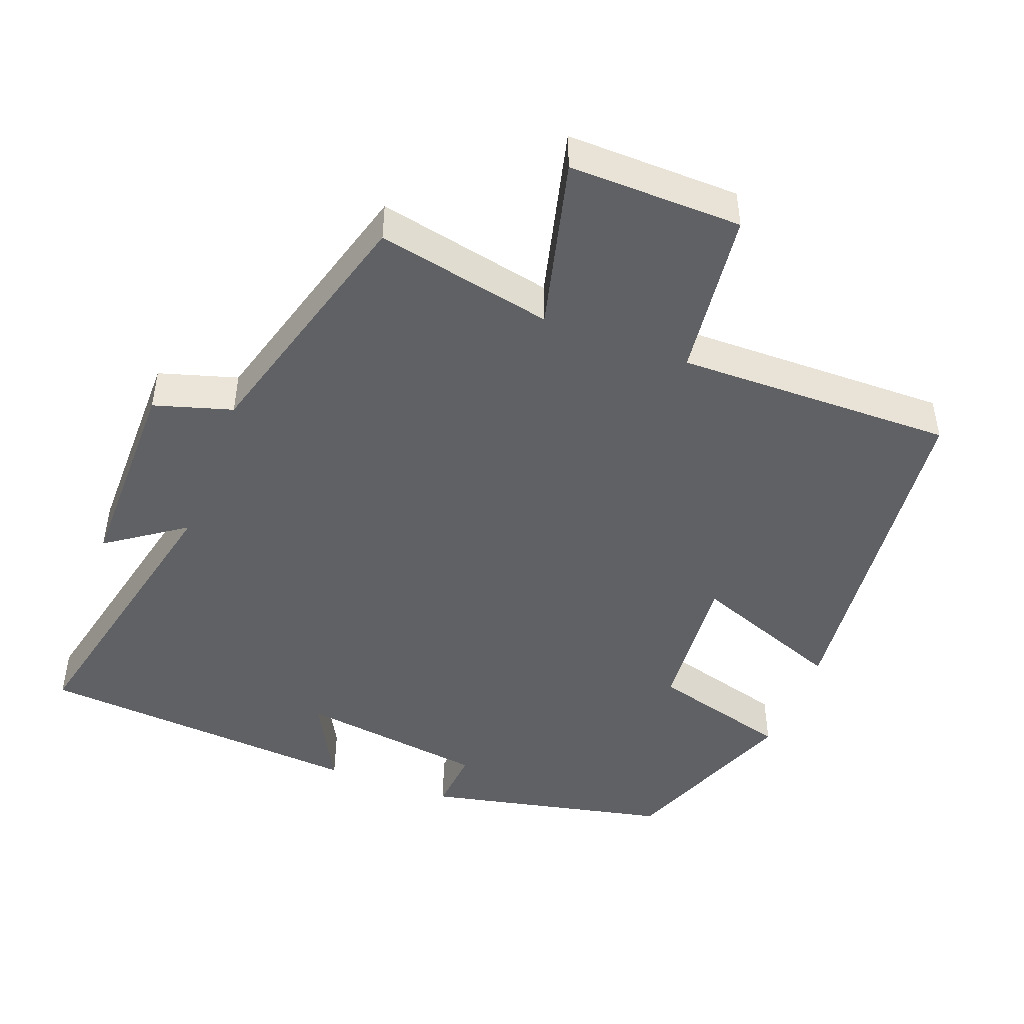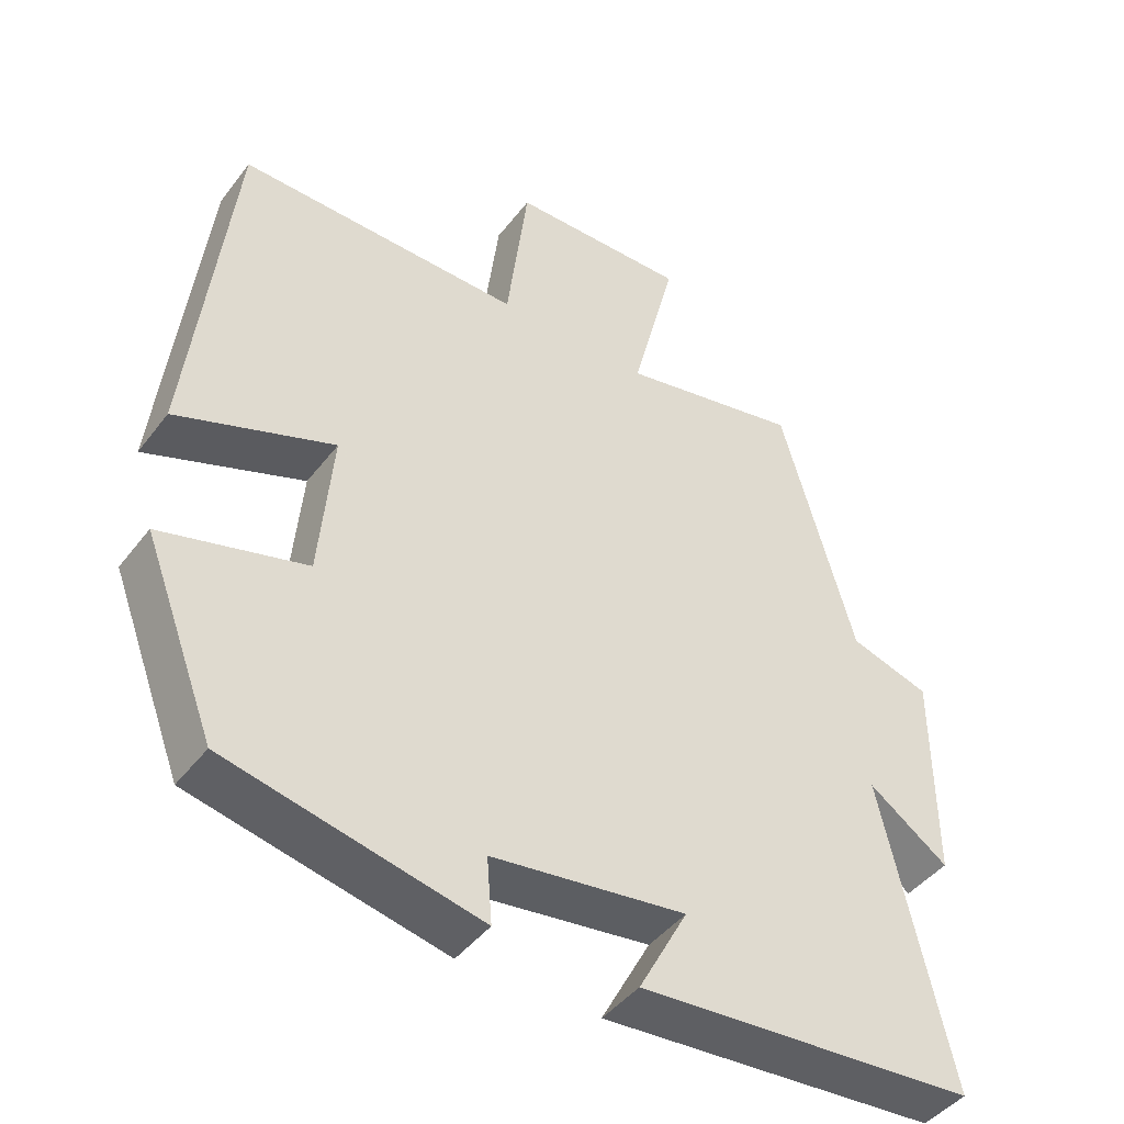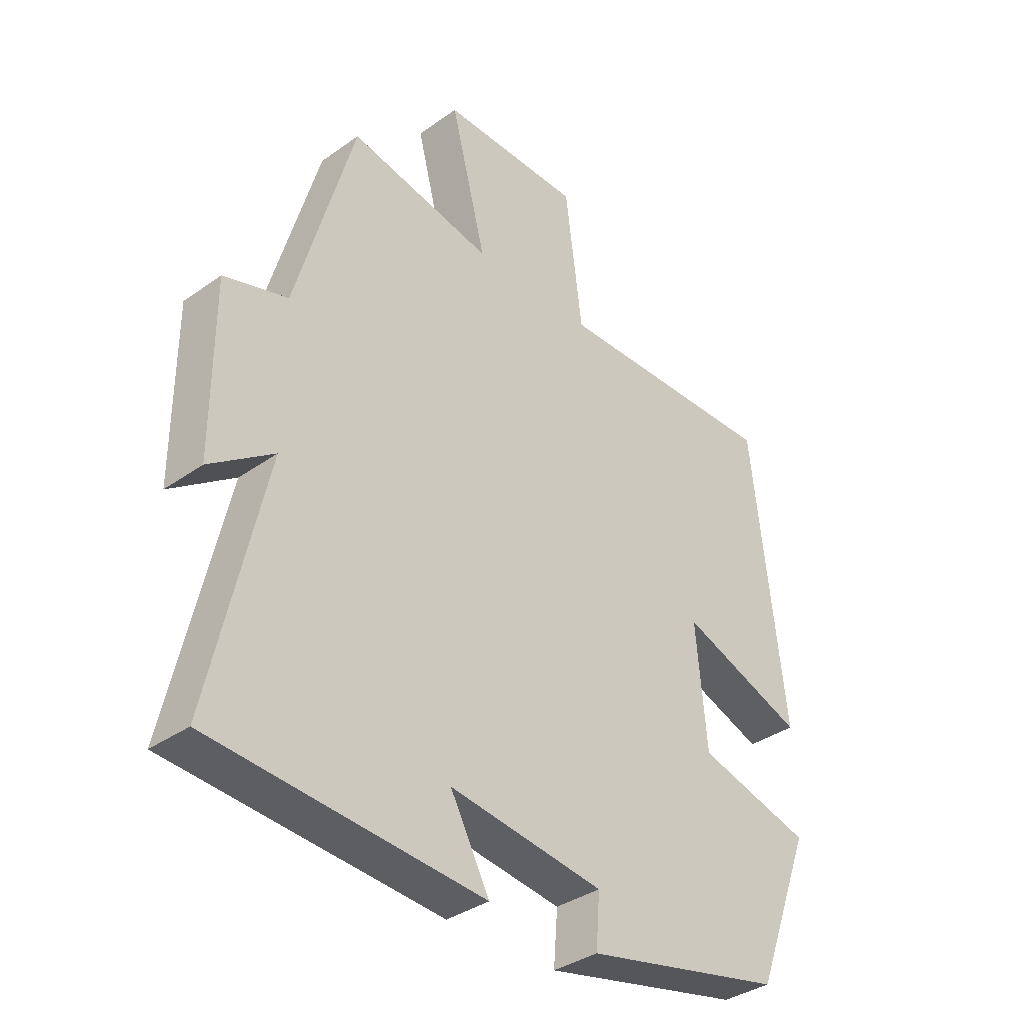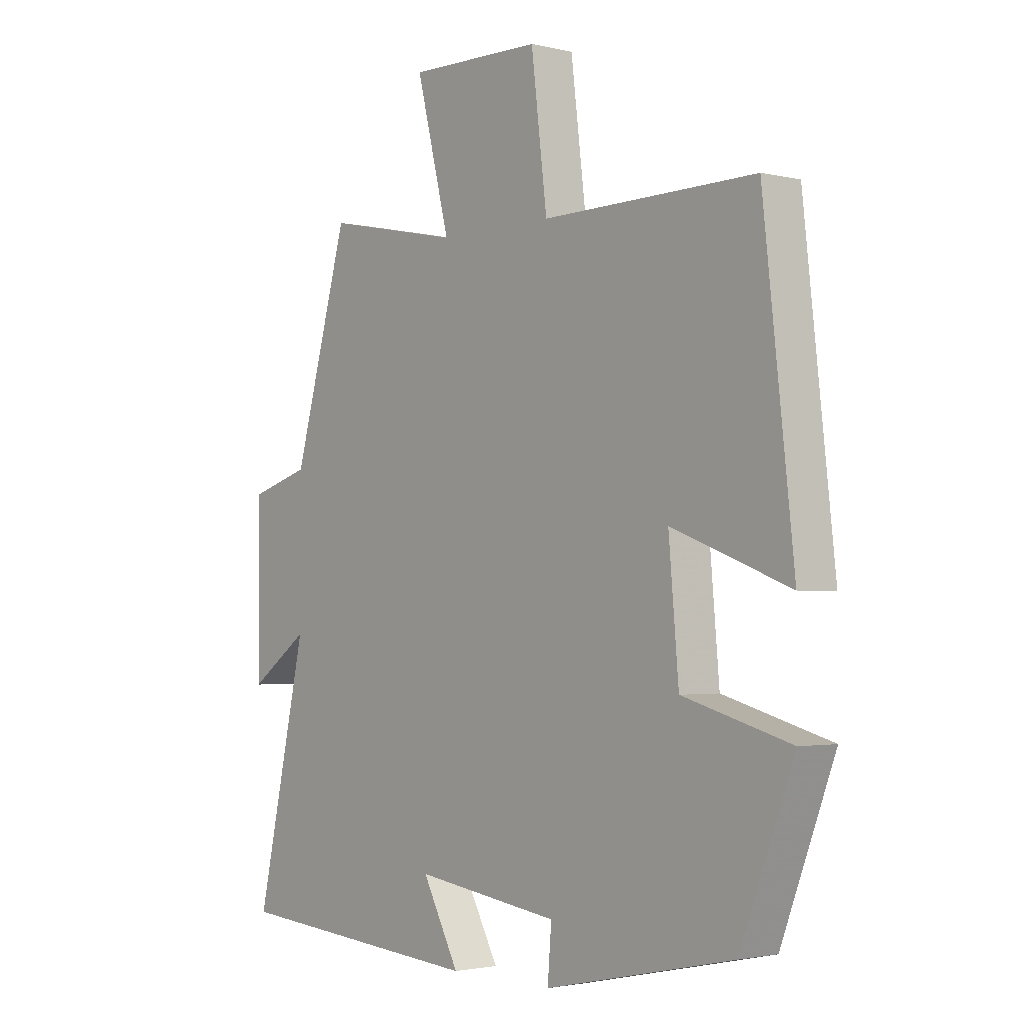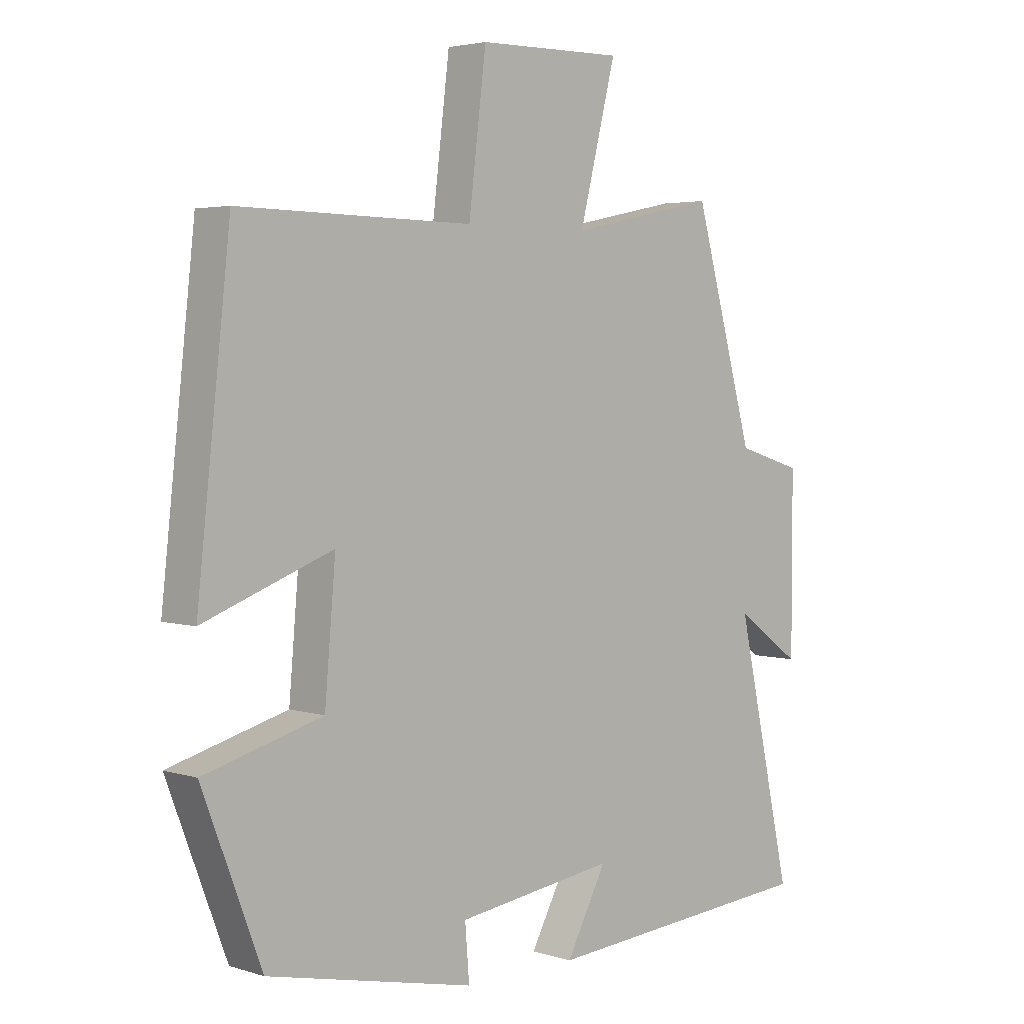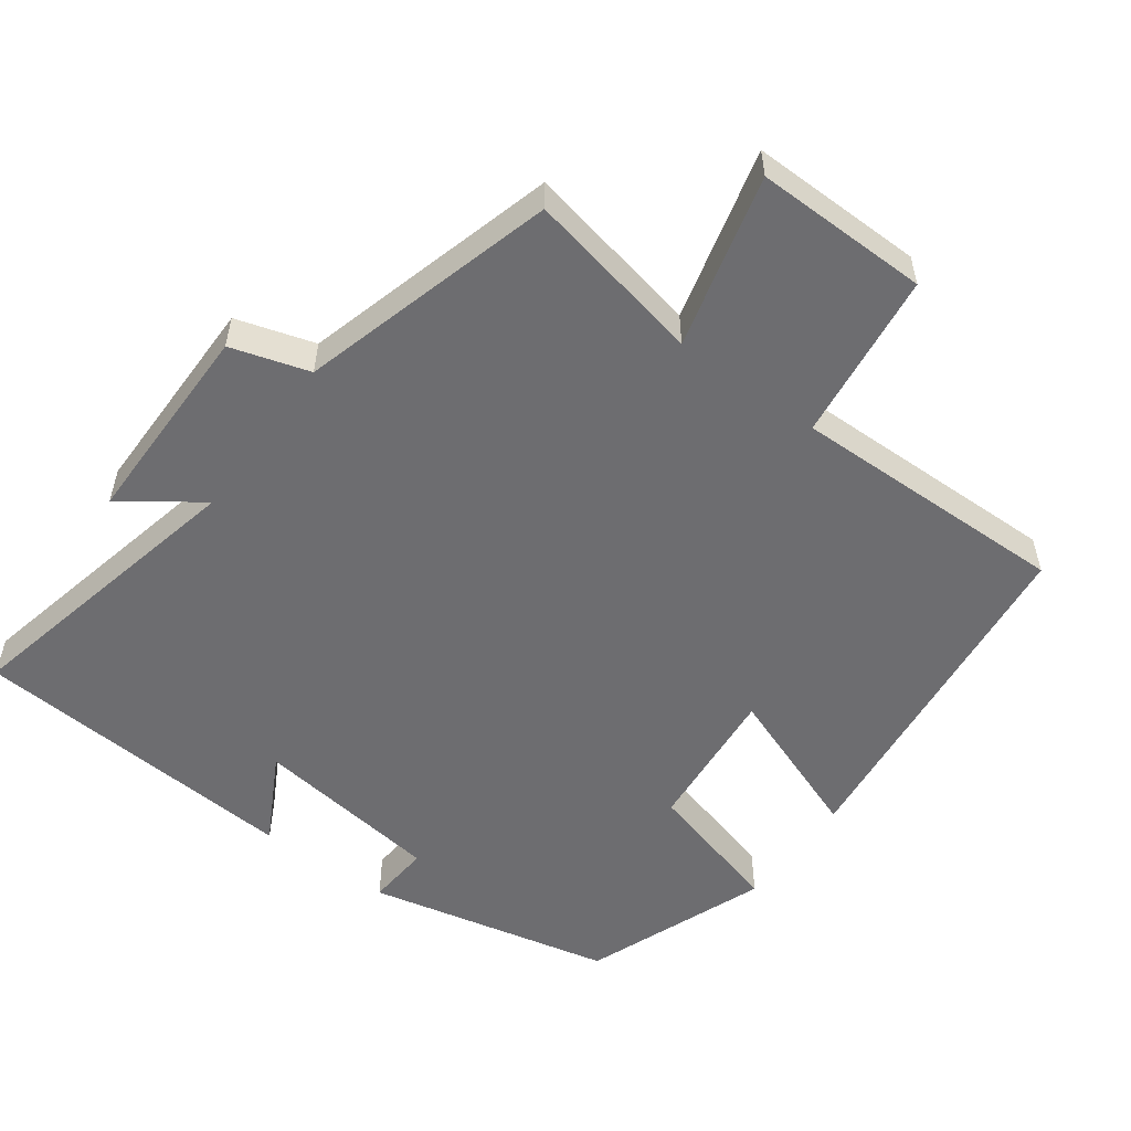
<metadata>
{"format":"obj","ext":"obj","renderer":"f3d","projection":"perspective","resolution":1024,"background":"white","views":[{"elev":-46.6,"azim":-20.9,"up":"+Y"},{"elev":-44.4,"azim":145.2,"up":"+Z"},{"elev":-36.0,"azim":-47.0,"up":"+Z"},{"elev":-2.3,"azim":50.0,"up":"+Z"},{"elev":3.6,"azim":135.6,"up":"+Z"},{"elev":-54.1,"azim":-36.1,"up":"+Y"}]}
</metadata>
<code>
v 0.445 0.07 0.506
v 0.5 0.07 0.011
v 0.286 0.07 0.091
v 0.304 0.07 -0.115
v 0.5 0.07 -0.169
v 0.402 0.07 -0.425
v 0.059 0.07 -0.5
v 0.066 0.07 -0.411
v -0.198 0.07 -0.375
v -0.131 0.07 -0.5
v -0.593 0.07 -0.465
v -0.5 0.07 -0.048
v -0.609 0.07 -0.125
v -0.609 0.07 0.163
v -0.5 0.07 0.196
v -0.4 0.07 0.551
v -0.153 0.07 0.5
v -0.214 0.07 0.74
v 0.028 0.07 0.736
v 0.057 0.07 0.5
v 0.445 0 0.506
v 0.5 0 0.011
v 0.286 0 0.091
v 0.304 0 -0.115
v 0.5 0 -0.169
v 0.402 0 -0.425
v 0.059 0 -0.5
v 0.066 0 -0.411
v -0.198 0 -0.375
v -0.131 0 -0.5
v -0.593 0 -0.465
v -0.5 0 -0.048
v -0.609 0 -0.125
v -0.609 0 0.163
v -0.5 0 0.196
v -0.4 0 0.551
v -0.153 0 0.5
v -0.214 0 0.74
v 0.028 0 0.736
v 0.057 0 0.5
f 17 18 19 20
f 15 16 17
f 15 17 20
f 12 13 14 15
f 12 15 20 1
f 9 10 11 12
f 8 9 12 1
f 6 7 8
f 5 6 8
f 4 5 8
f 3 4 8
f 1 2 3
f 1 3 8
f 40 39 38 37
f 37 36 35
f 40 37 35
f 35 34 33 32
f 21 40 35 32
f 32 31 30 29
f 21 32 29 28
f 28 27 26
f 28 26 25
f 28 25 24
f 28 24 23
f 23 22 21
f 28 23 21
f 1 21 22 2
f 2 22 23 3
f 3 23 24 4
f 4 24 25 5
f 5 25 26 6
f 6 26 27 7
f 7 27 28 8
f 8 28 29 9
f 9 29 30 10
f 10 30 31 11
f 11 31 32 12
f 12 32 33 13
f 13 33 34 14
f 14 34 35 15
f 15 35 36 16
f 16 36 37 17
f 17 37 38 18
f 18 38 39 19
f 19 39 40 20
f 20 40 21 1

</code>
